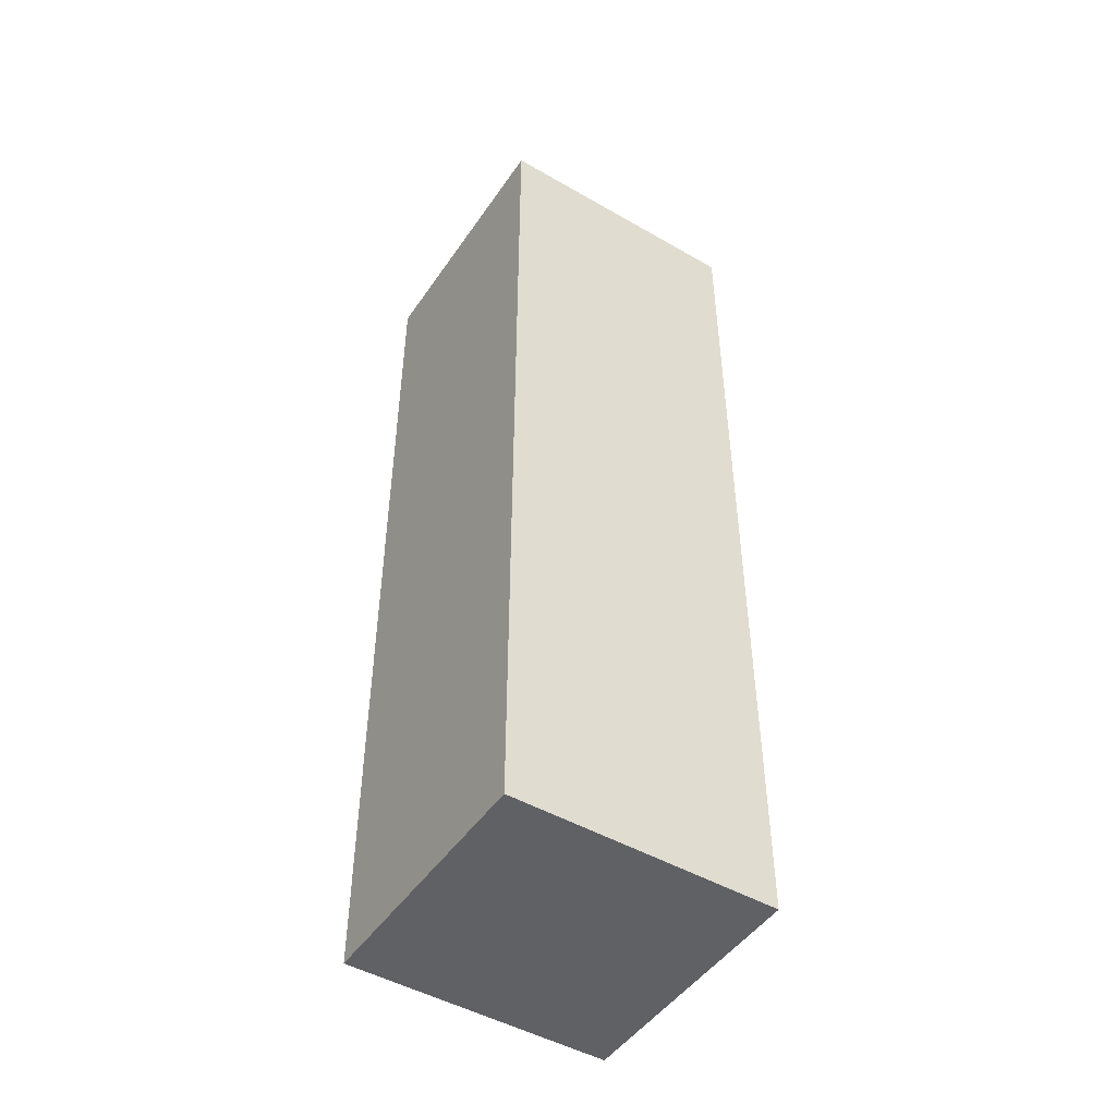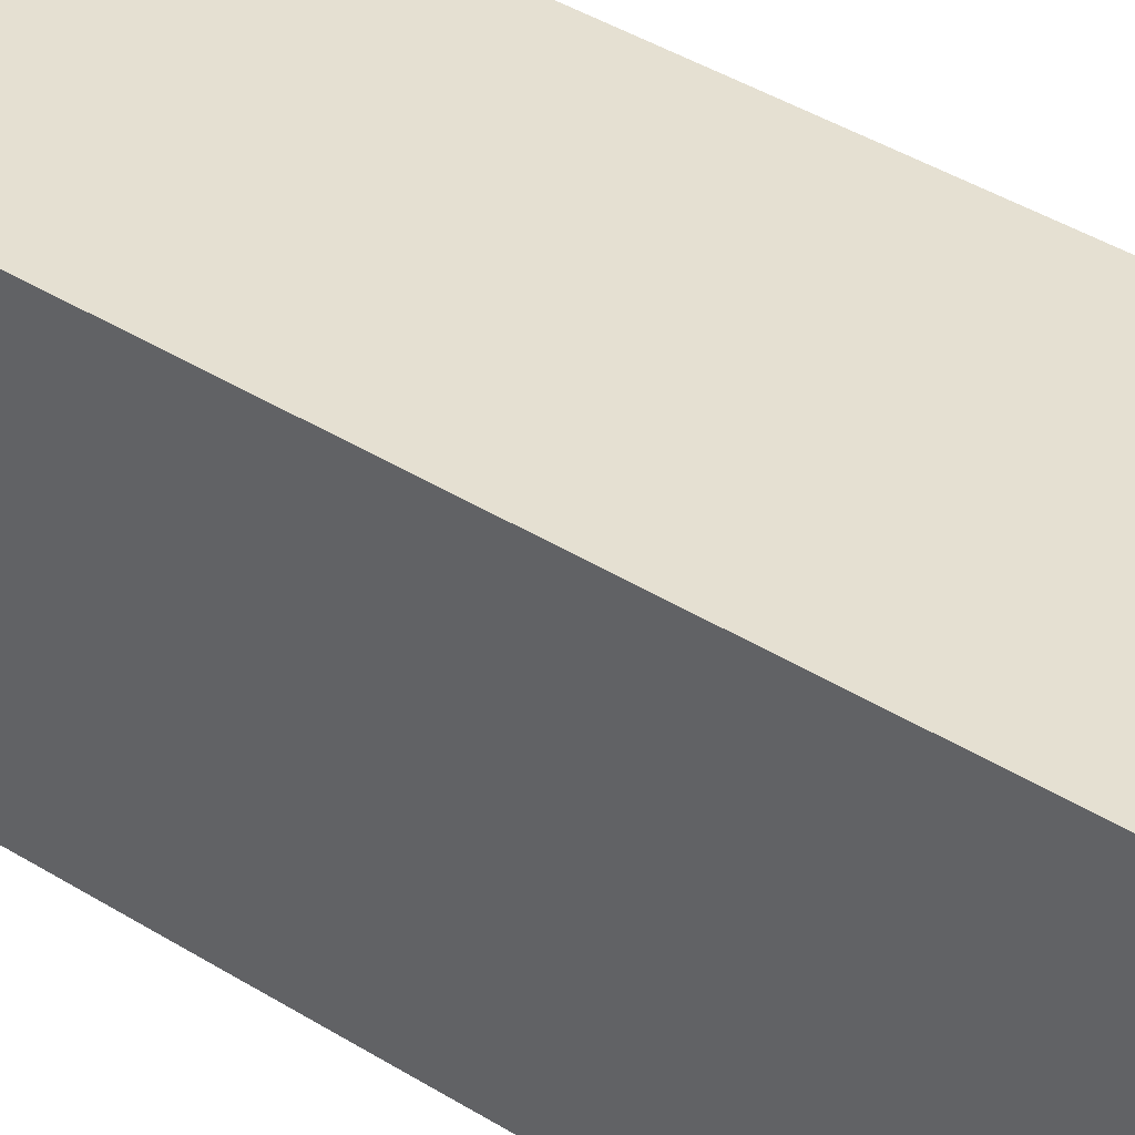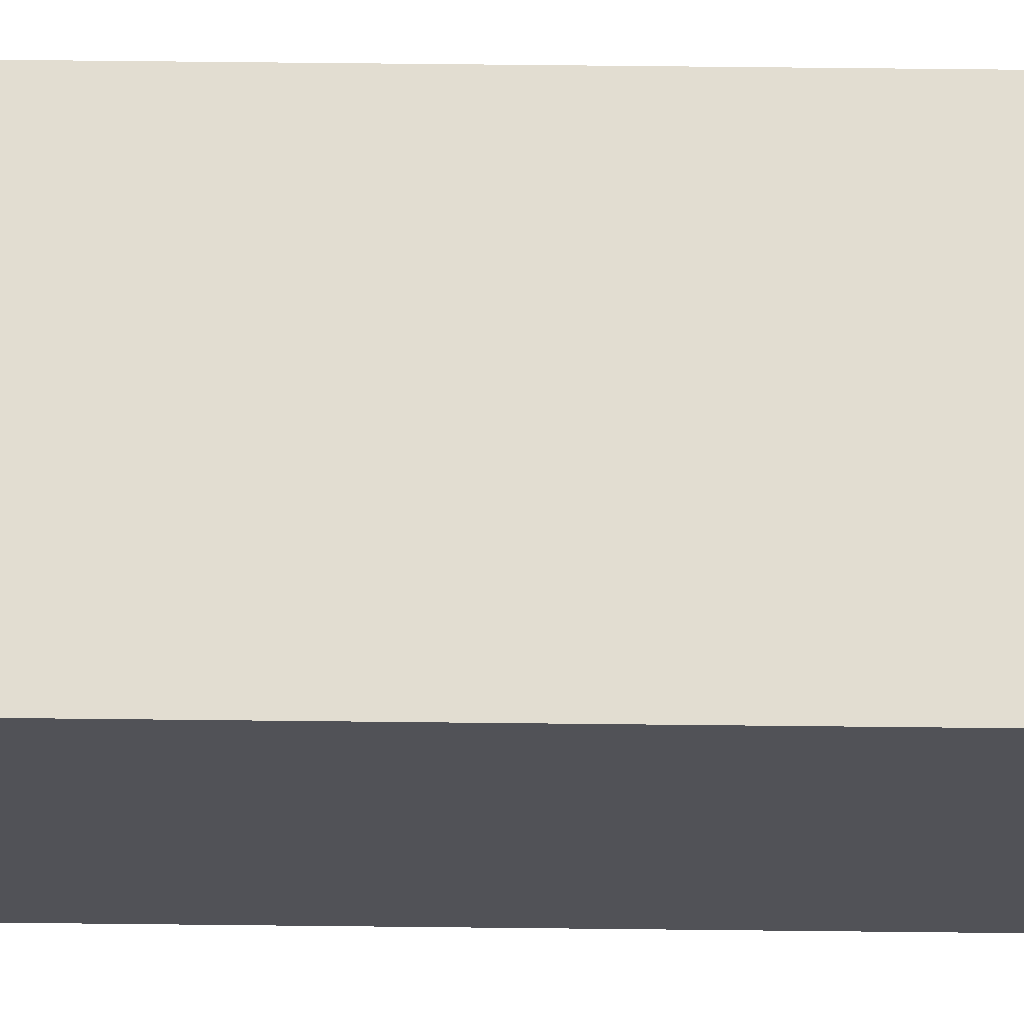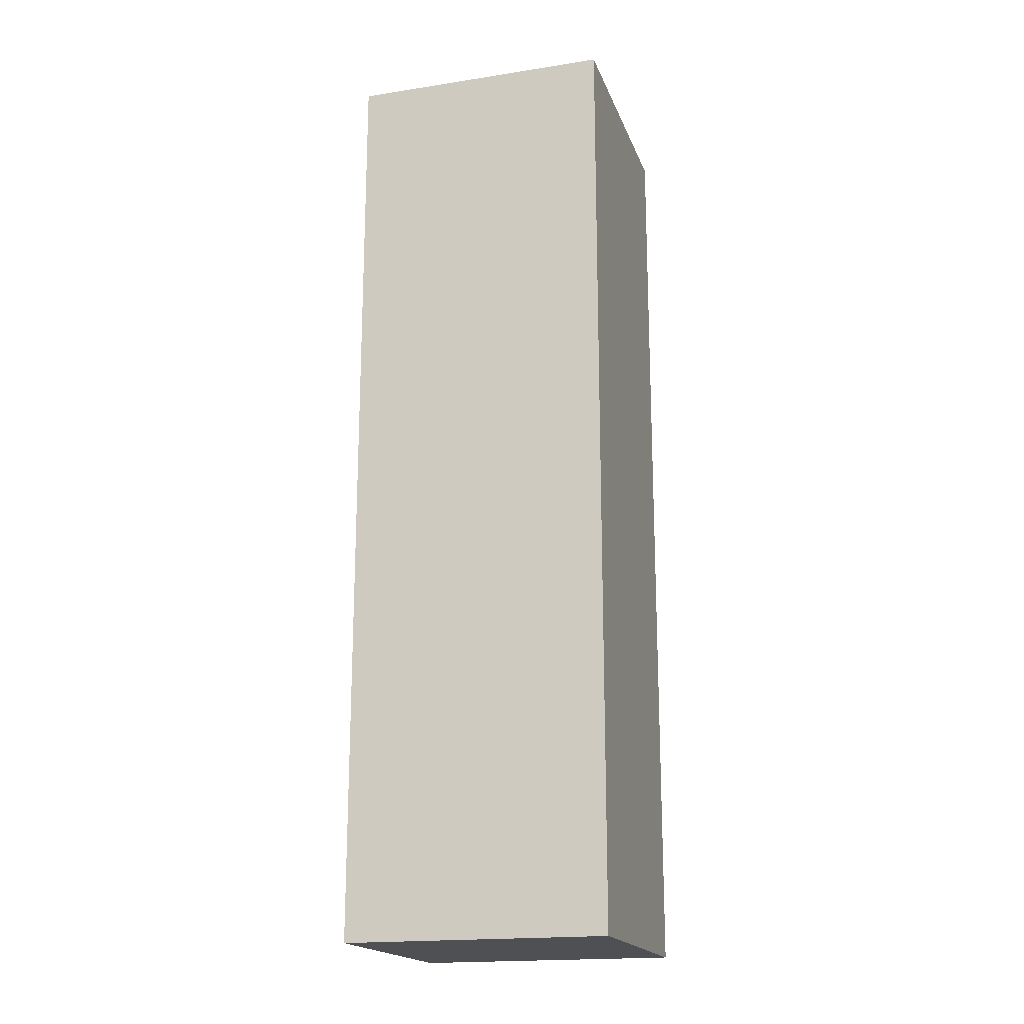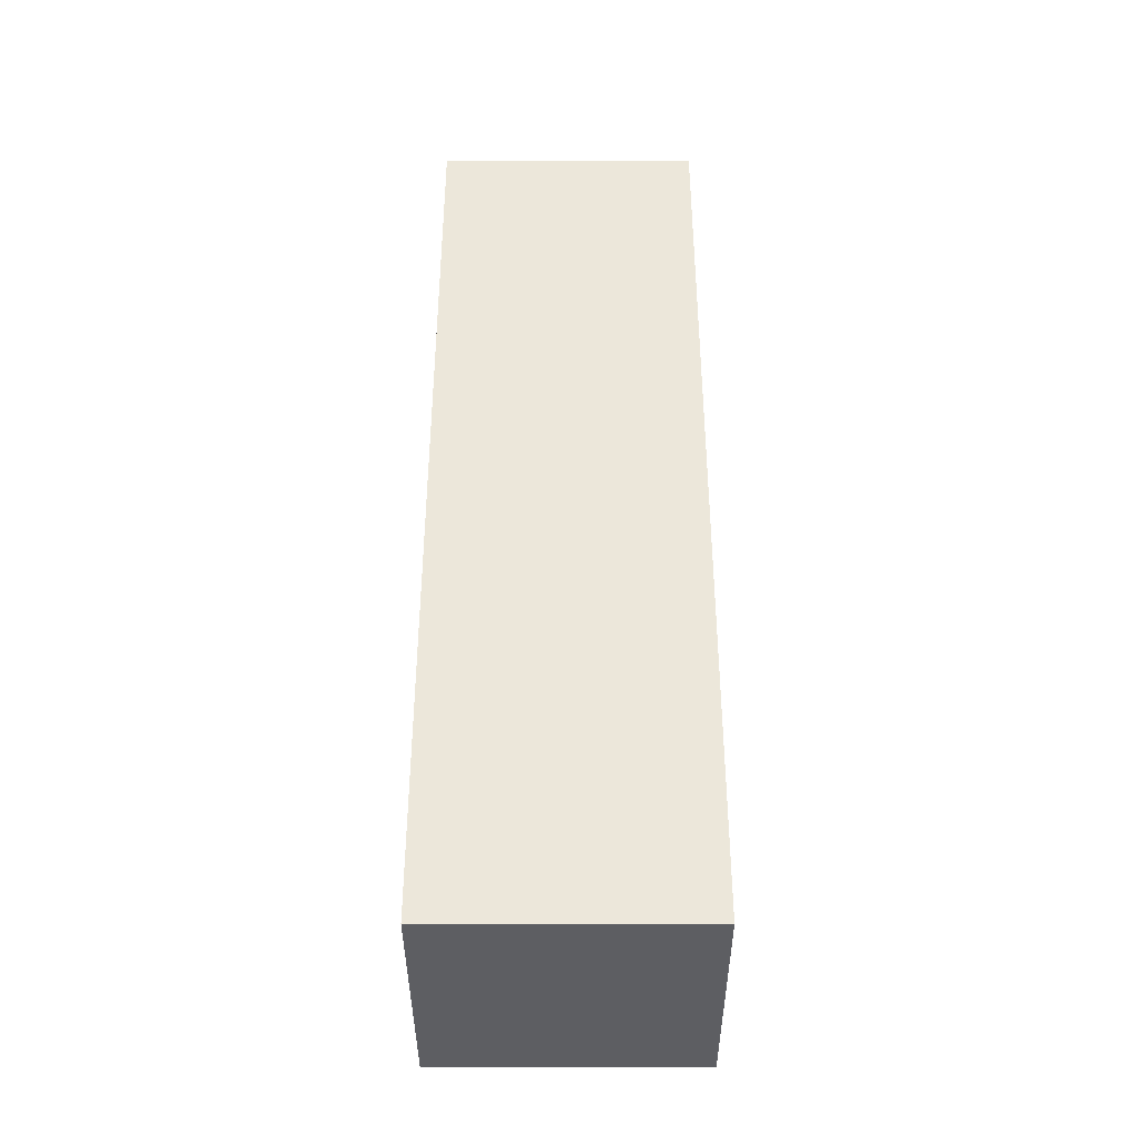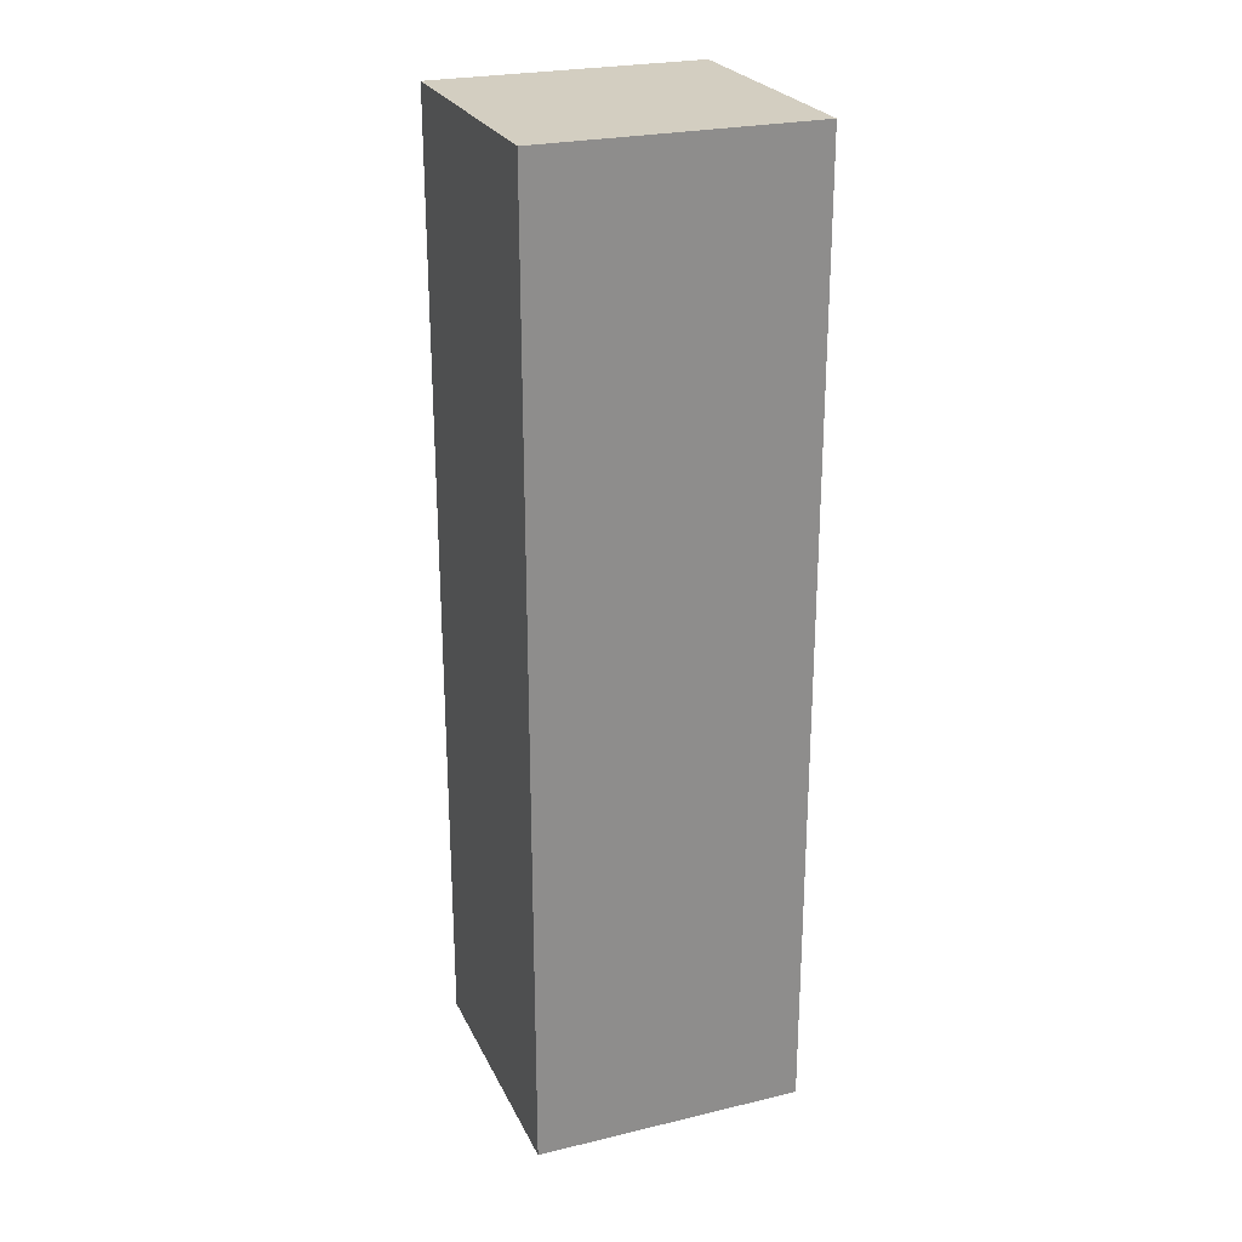
<metadata>
{"format":"obj","ext":"obj","renderer":"f3d","projection":"perspective","resolution":1024,"background":"white","views":[{"elev":-48.0,"azim":142.9,"up":"+Y"},{"elev":40.4,"azim":127.6,"up":"+Z"},{"elev":72.9,"azim":90.6,"up":"+Z"},{"elev":-18.5,"azim":12.3,"up":"+Y"},{"elev":-39.4,"azim":-4.2,"up":"+Y"},{"elev":25.3,"azim":154.7,"up":"+Y"}]}
</metadata>
<code>
v  0 3.333 2.041e-16
v  1.001 3.333 -0.838
v  0.068 3.333 -0.908
v  0.933 3.333 0.07
v  0.068 5.56e-17 -0.908
v  0 0 0
v  0.933 -4.286e-18 0.07
v  1.001 5.131e-17 -0.838
g defaultobject
f 1 2 3
f 2 1 4
f 5 1 3
f 1 5 6
f 6 4 1
f 4 6 7
f 7 2 4
f 2 7 8
f 8 3 2
f 3 8 5
f 8 6 5
f 6 8 7

</code>
